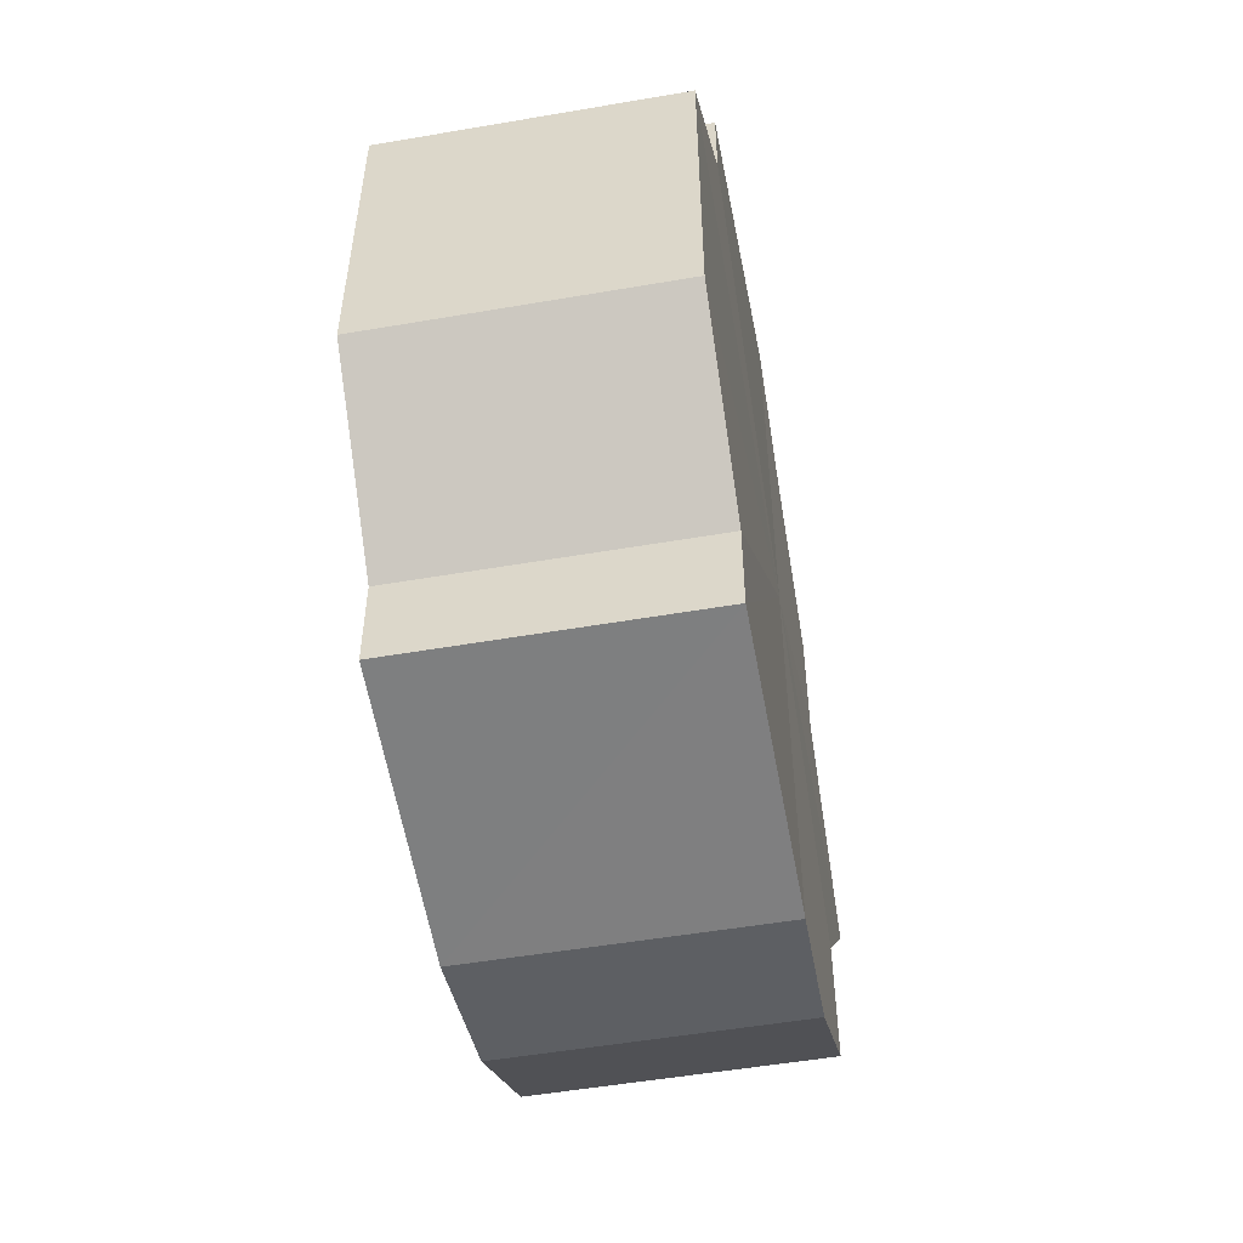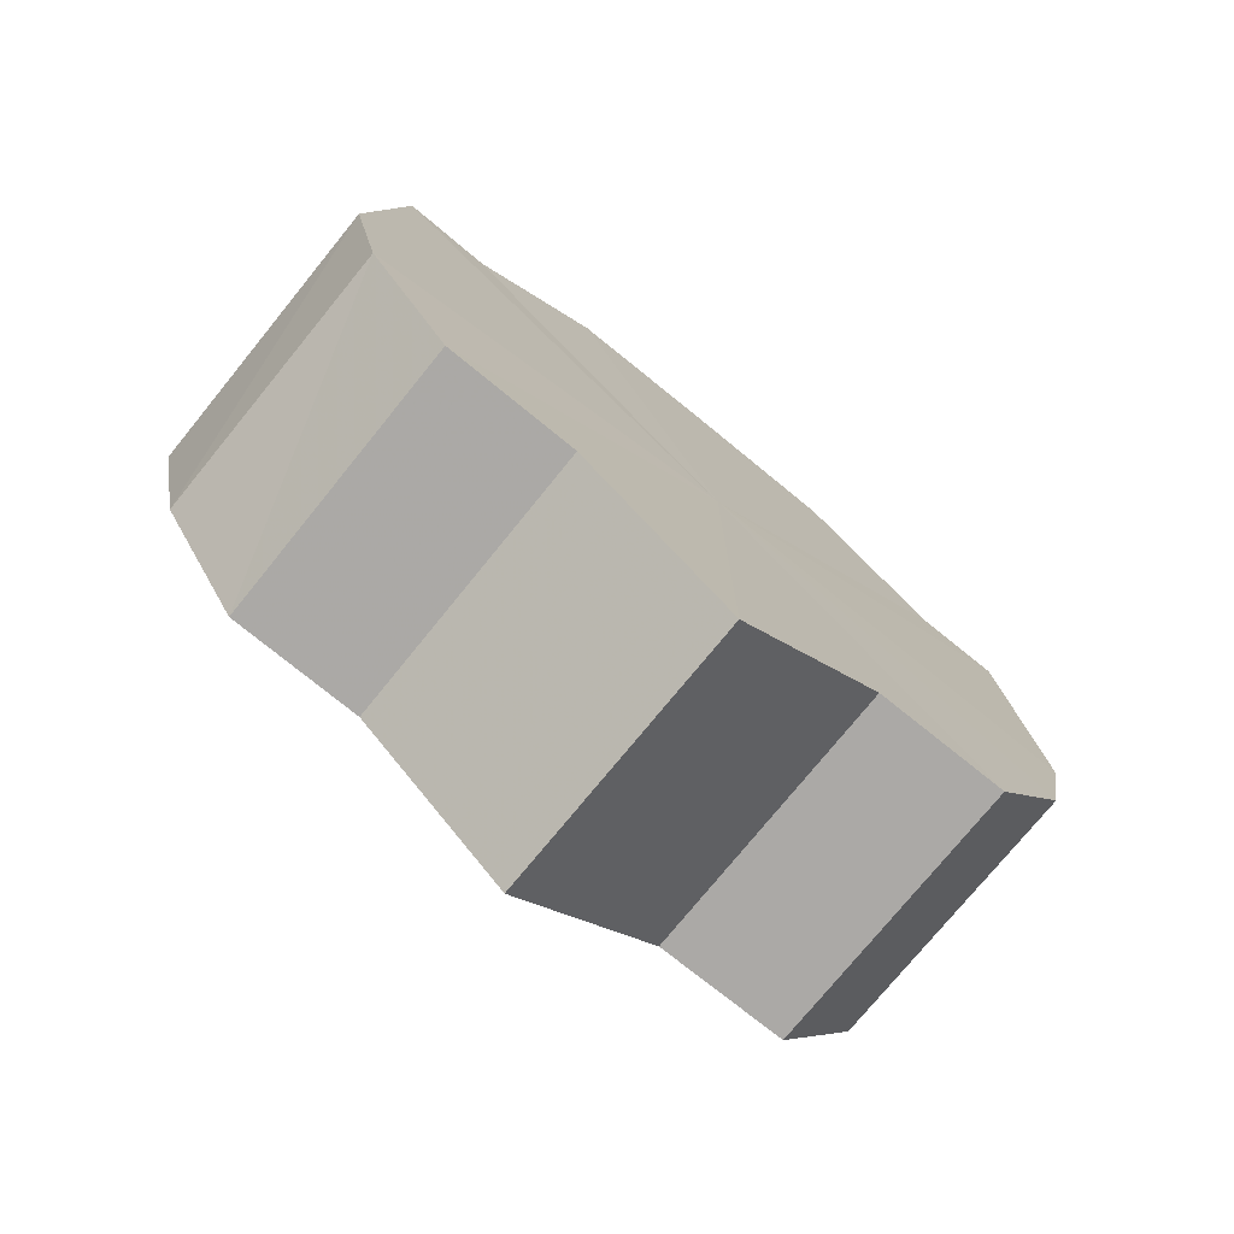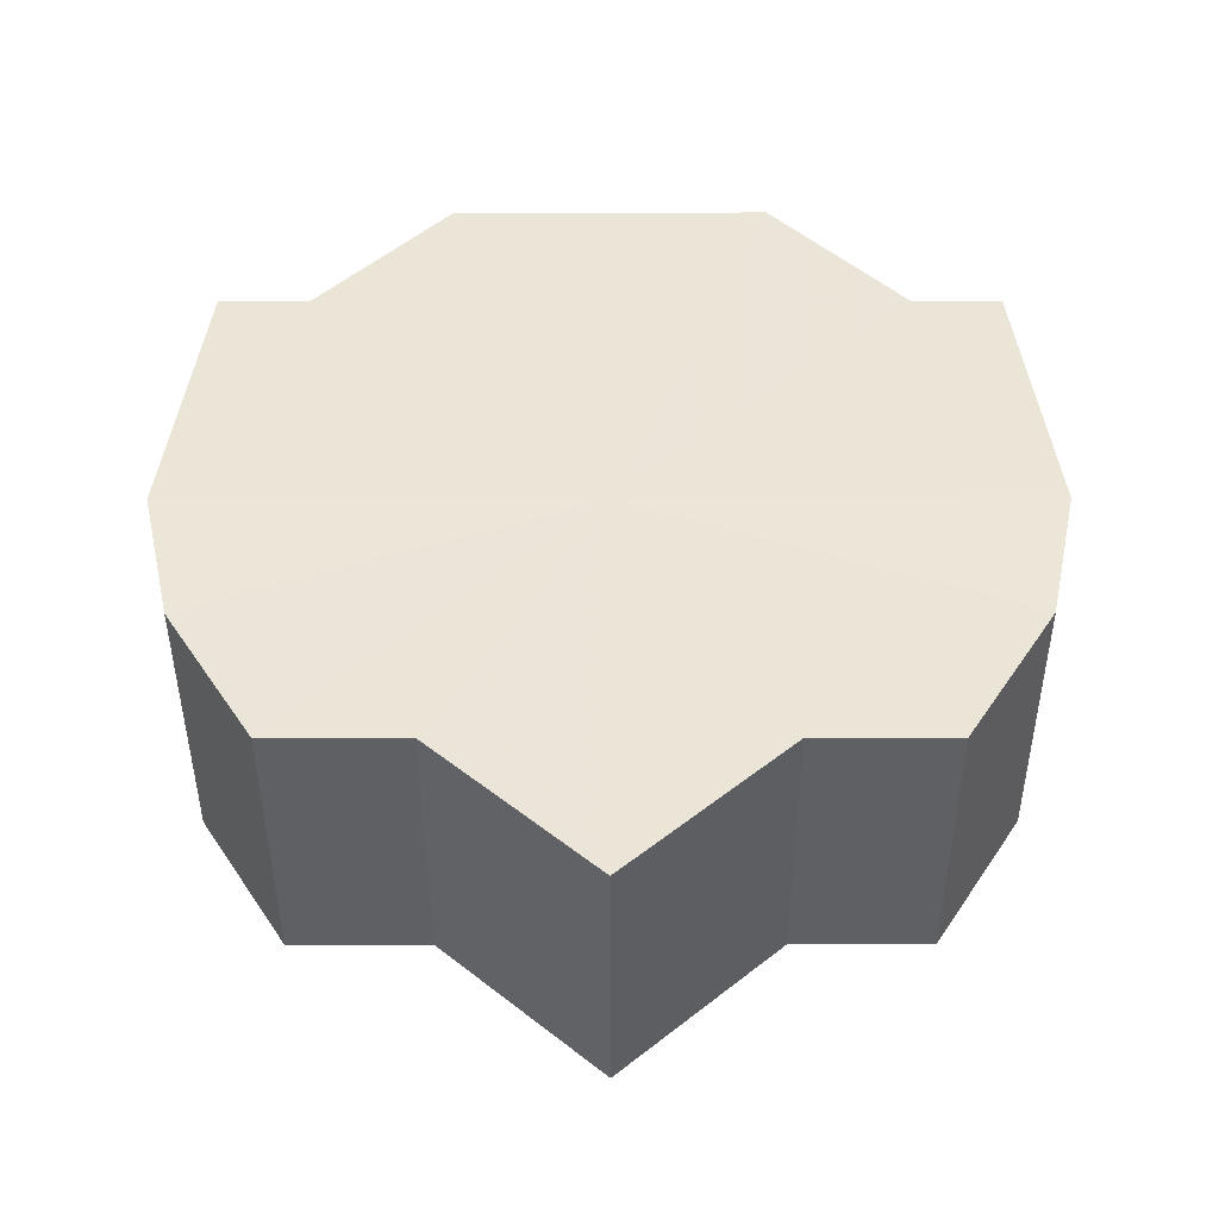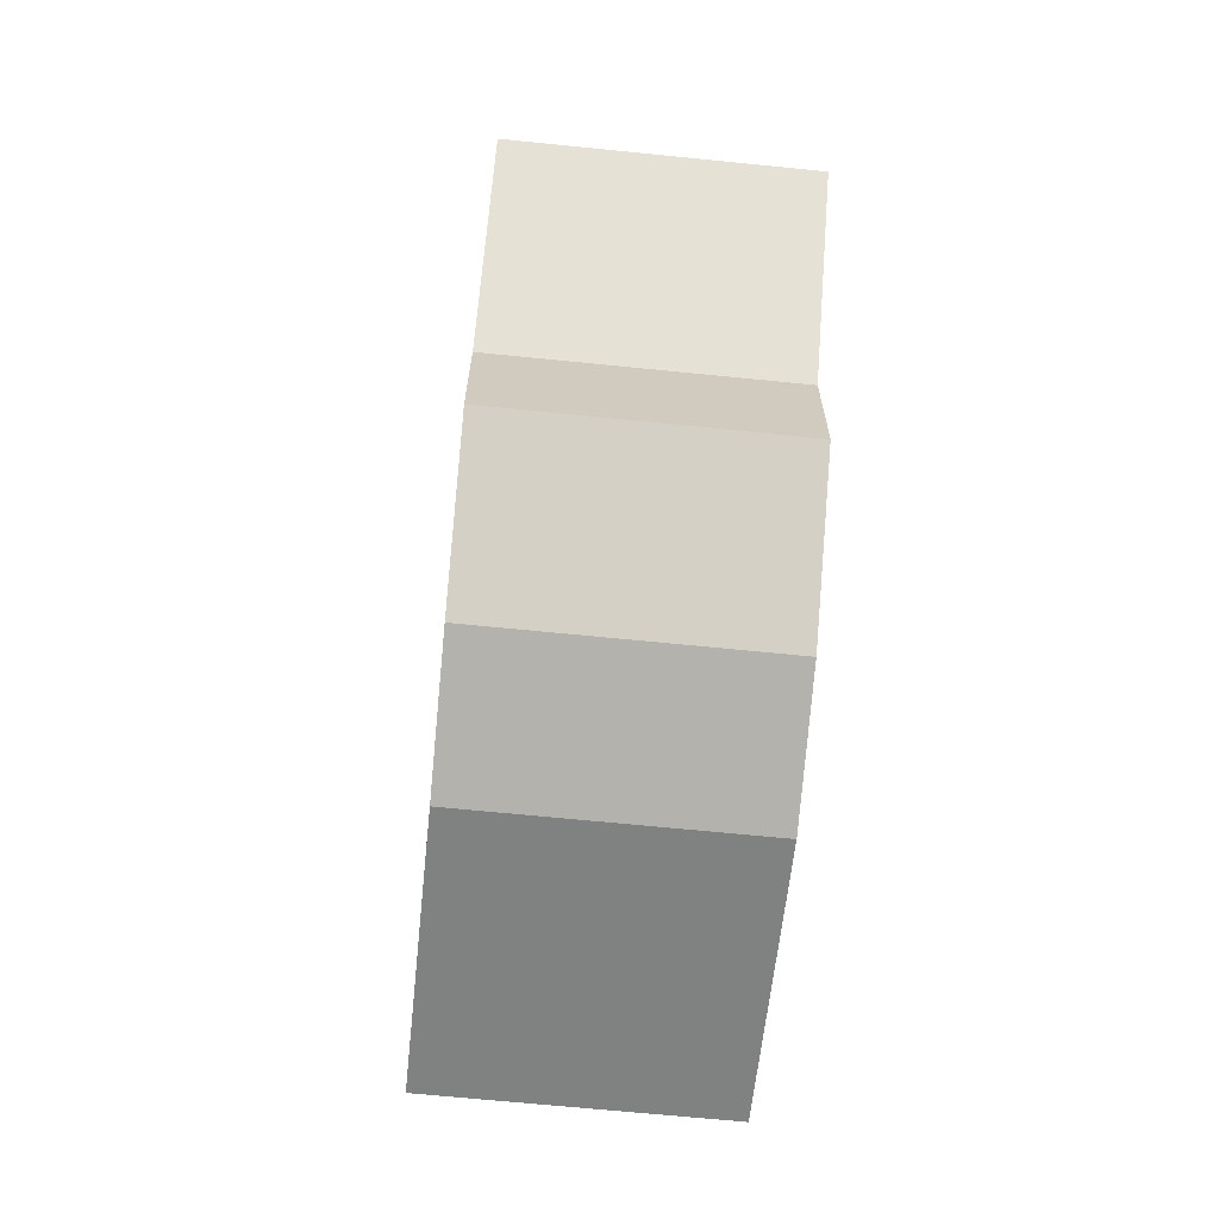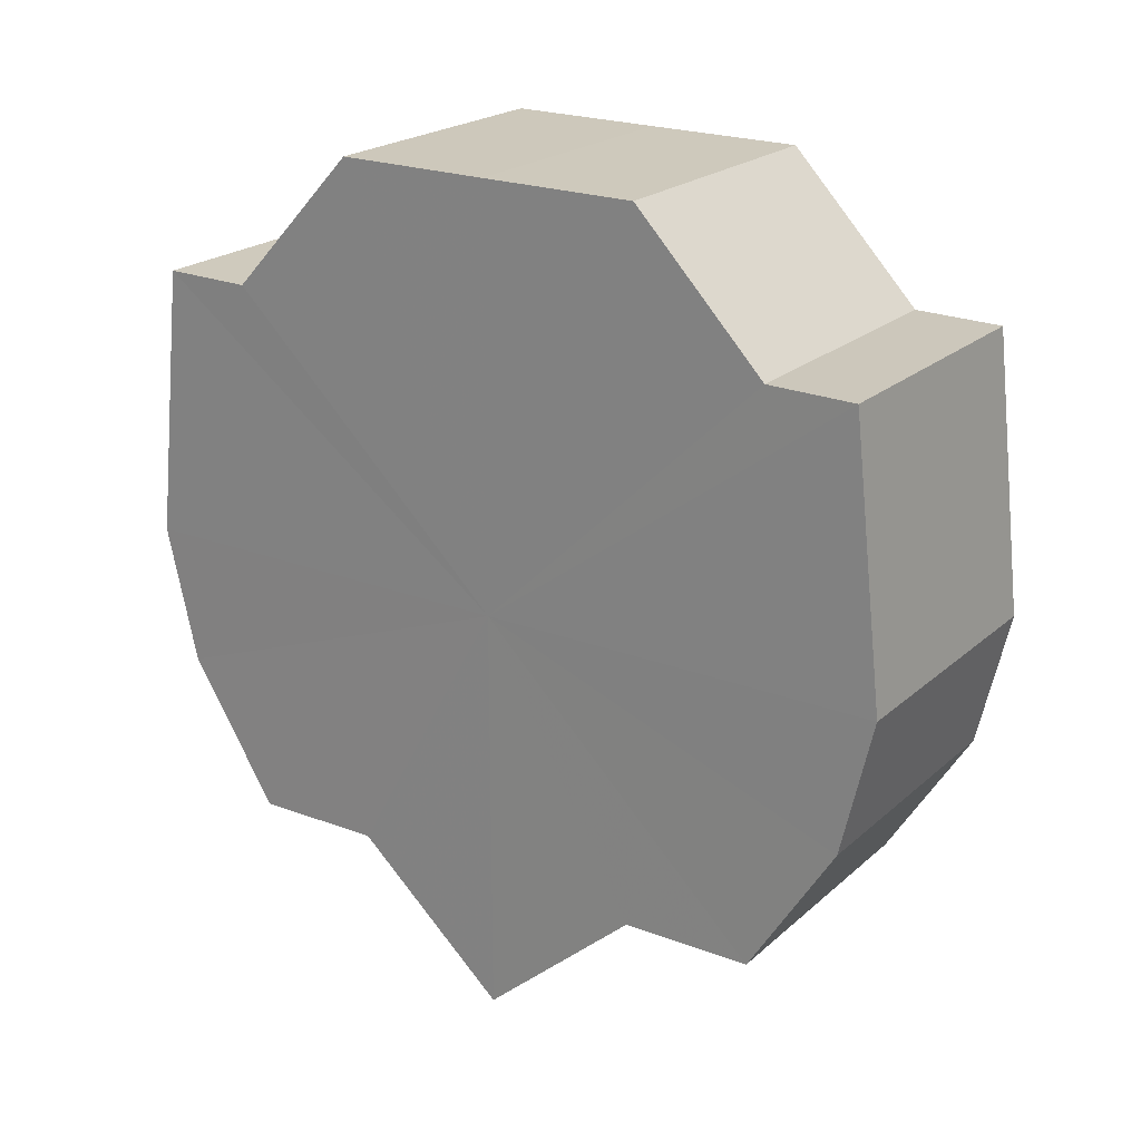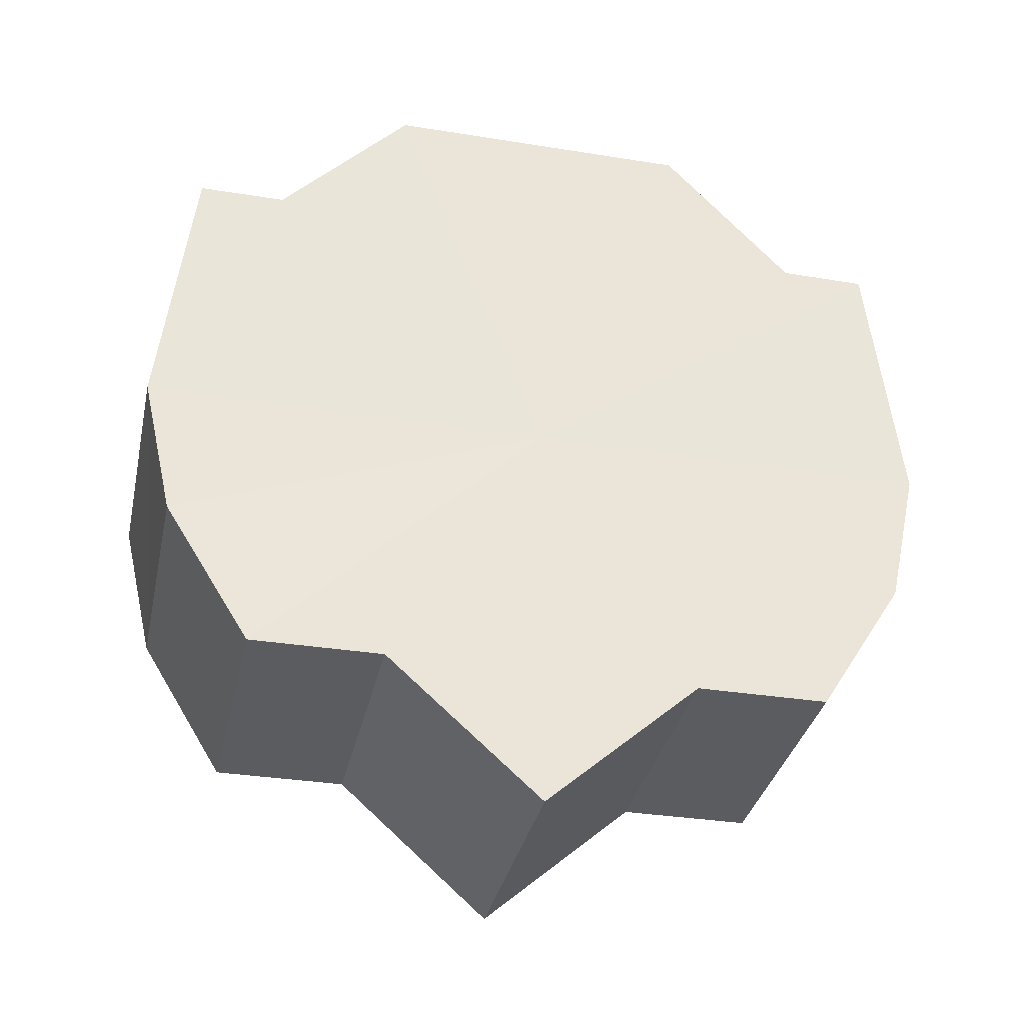
<metadata>
{"format":"obj","ext":"obj","renderer":"f3d","projection":"perspective","resolution":1024,"background":"white","views":[{"elev":-53.1,"azim":-169.4,"up":"+Z"},{"elev":-75.5,"azim":-129.1,"up":"+Y"},{"elev":-44.1,"azim":-89.9,"up":"+Y"},{"elev":-66.8,"azim":-5.9,"up":"+Z"},{"elev":21.9,"azim":-55.9,"up":"+Y"},{"elev":-34.0,"azim":-102.3,"up":"+Y"}]}
</metadata>
<code>
o 13622
v 2245 1915 10.49
v 2245 1915 10.5
v 2245 1915 10.49
v 2245 1915 10.51
v 2245 1915 10.5
v 2245 1915 10.5
v 2245 1915 10.5
v 2245 1915 10.51
v 2245 1915 10.51
v 2245 1915 10.52
v 2245 1915 10.51
v 2245 1915 10.51
v 2245 1915 10.52
v 2245 1915 10.51
v 2245 1915 10.51
v 2245 1915 10.51
v 2245 1915 10.51
v 2245 1915 10.52
v 2245 1915 10.52
v 2245 1915 10.51
v 2245 1915 10.51
v 2245 1915 10.49
v 2245 1915 10.52
v 2245 1915 10.51
v 2245 1915 10.51
v 2245 1915 10.5
v 2245 1915 10.51
v 2245 1915 10.49
v 2245 1915 10.5
v 2245 1915 10.48
v 2245 1915 10.47
v 2245 1915 10.49
v 2245 1915 10.48
v 2245 1915 10.49
v 2245 1915 10.48
v 2245 1915 10.47
v 2245 1915 10.48
v 2245 1915 10.47
v 2245 1915 10.46
v 2245 1915 10.47
v 2245 1915 10.46
v 2245 1915 10.46
v 2245 1915 10.46
v 2245 1915 10.46
v 2245 1915 10.46
v 2245 1915 10.47
v 2245 1915 10.46
v 2245 1915 10.46
v 2245 1915 10.46
v 2245 1915 10.48
v 2245 1915 10.47
v 2245 1915 10.46
v 2245 1915 10.46
v 2245 1915 10.49
v 2245 1915 10.48
v 2245 1915 10.46
v 2245 1915 10.46
v 2245 1915 10.5
v 2245 1915 10.49
v 2245 1915 10.47
v 2245 1915 10.46
v 2245 1915 10.51
v 2245 1915 10.5
v 2245 1915 10.48
v 2245 1915 10.47
v 2245 1915 10.49
v 2245 1915 10.48
v 2245 1915 10.51
v 2245 1915 10.51
v 2245 1915 10.51
v 2245 1915 10.51
v 2245 1915 10.5
v 2245 1915 10.51
v 2245 1915 10.49
v 2245 1915 10.5
v 2245 1915 10.48
v 2245 1915 10.49
v 2245 1915 10.47
v 2245 1915 10.48
v 2245 1915 10.46
v 2245 1915 10.47
v 2245 1915 10.49
v 2245 1915 10.49
v 2245 1915 10.5
v 2245 1915 10.48
v 2245 1915 10.51
v 2245 1915 10.47
v 2245 1915 10.51
v 2245 1915 10.46
v 2245 1915 10.52
v 2245 1915 10.46
v 2245 1915 10.51
v 2245 1915 10.46
v 2245 1915 10.51
v 2245 1915 10.47
v 2245 1915 10.5
v 2245 1915 10.48
v 2245 1915 10.49
f 1 2 3
f 2 4 5
f 3 6 7
f 4 8 9
f 8 10 11
f 10 12 13
f 7 14 15
f 15 16 17
f 17 18 19
f 19 20 21
f 22 20 23
f 22 24 20
f 22 23 25
f 22 26 24
f 22 25 27
f 22 28 26
f 22 27 29
f 22 30 28
f 22 31 30
f 22 29 32
f 33 32 34
f 22 32 35
f 36 37 33
f 22 35 38
f 39 40 36
f 22 38 41
f 22 41 42
f 22 42 43
f 22 43 31
f 44 45 39
f 46 43 47
f 48 49 44
f 50 51 46
f 52 53 48
f 54 55 50
f 53 56 57
f 58 59 54
f 56 60 61
f 62 63 58
f 60 64 65
f 64 66 67
f 68 69 62
f 70 71 68
f 71 72 73
f 72 74 75
f 74 76 77
f 76 78 79
f 78 80 81
f 82 83 84
f 82 85 83
f 82 84 86
f 82 87 85
f 82 86 88
f 82 89 87
f 82 88 90
f 82 91 89
f 82 90 92
f 82 93 91
f 82 92 94
f 82 95 93
f 82 94 96
f 82 97 95
f 82 96 98
f 82 98 97

</code>
